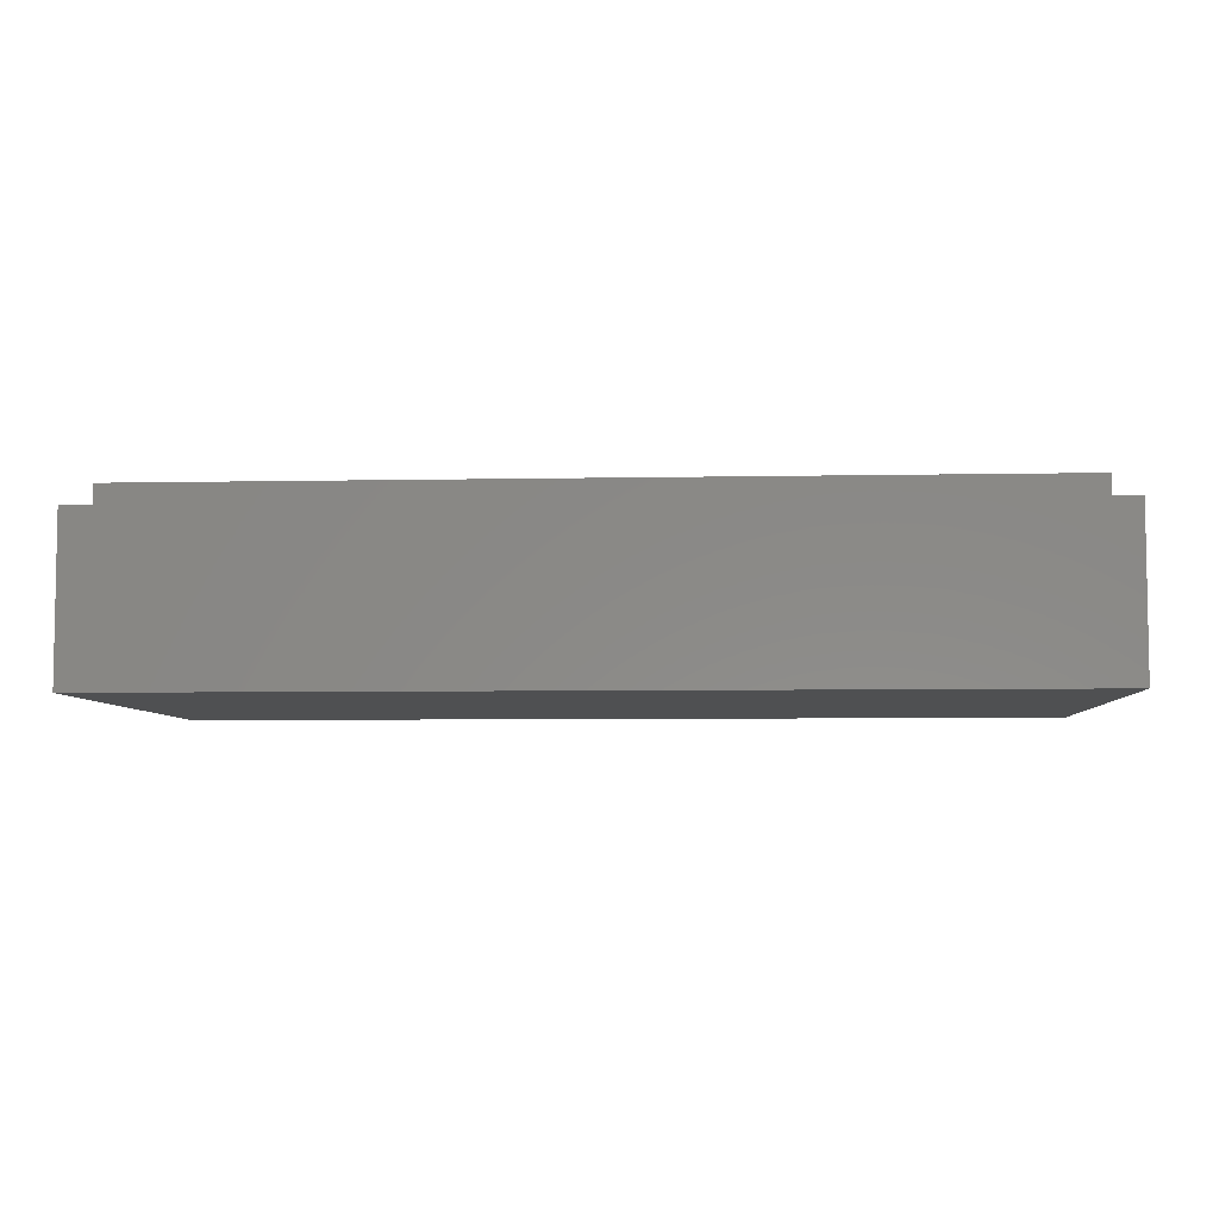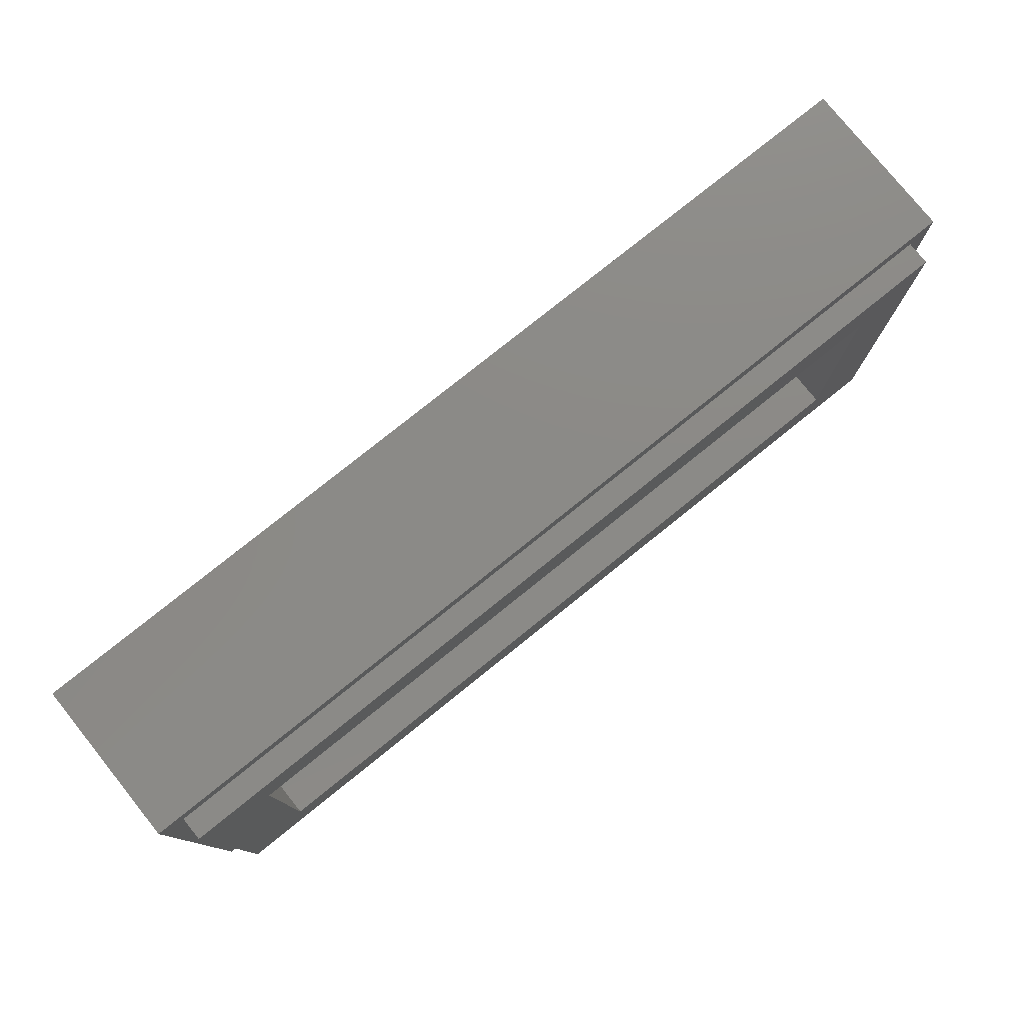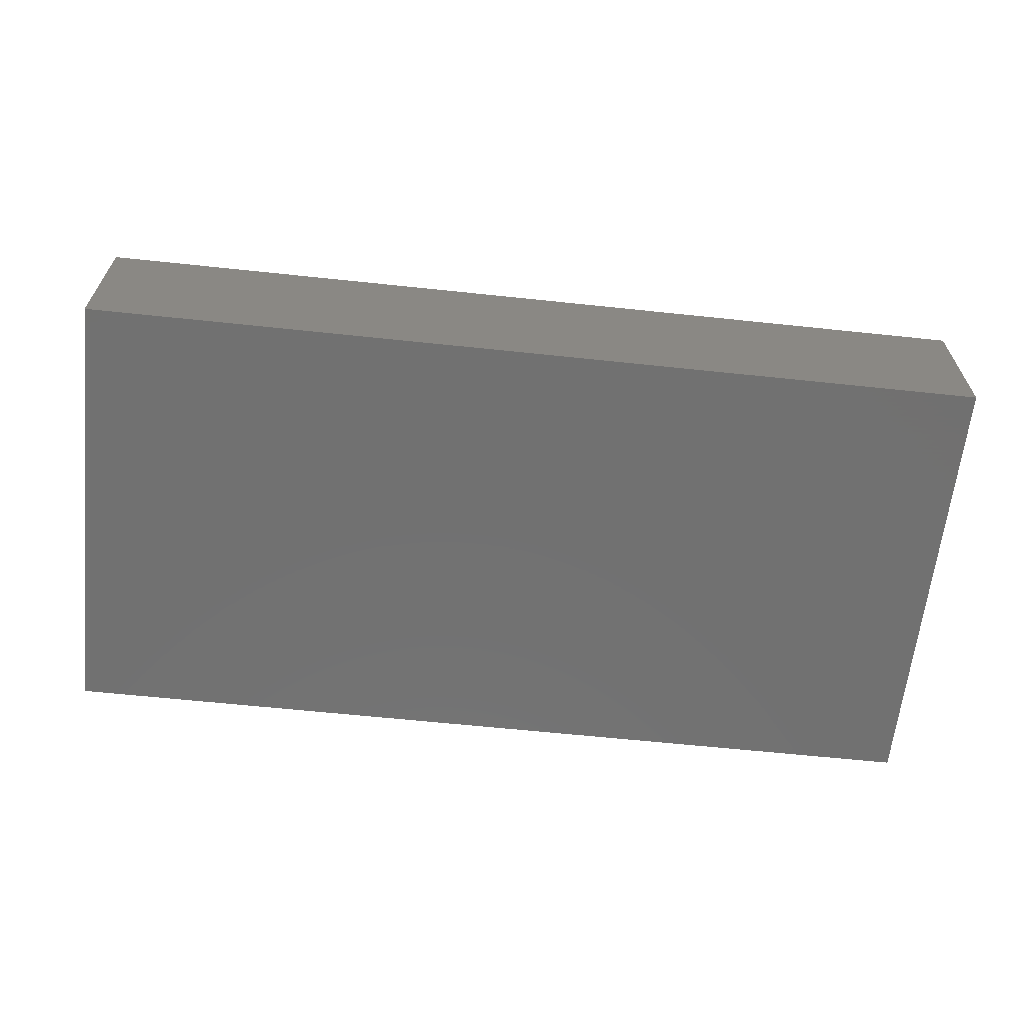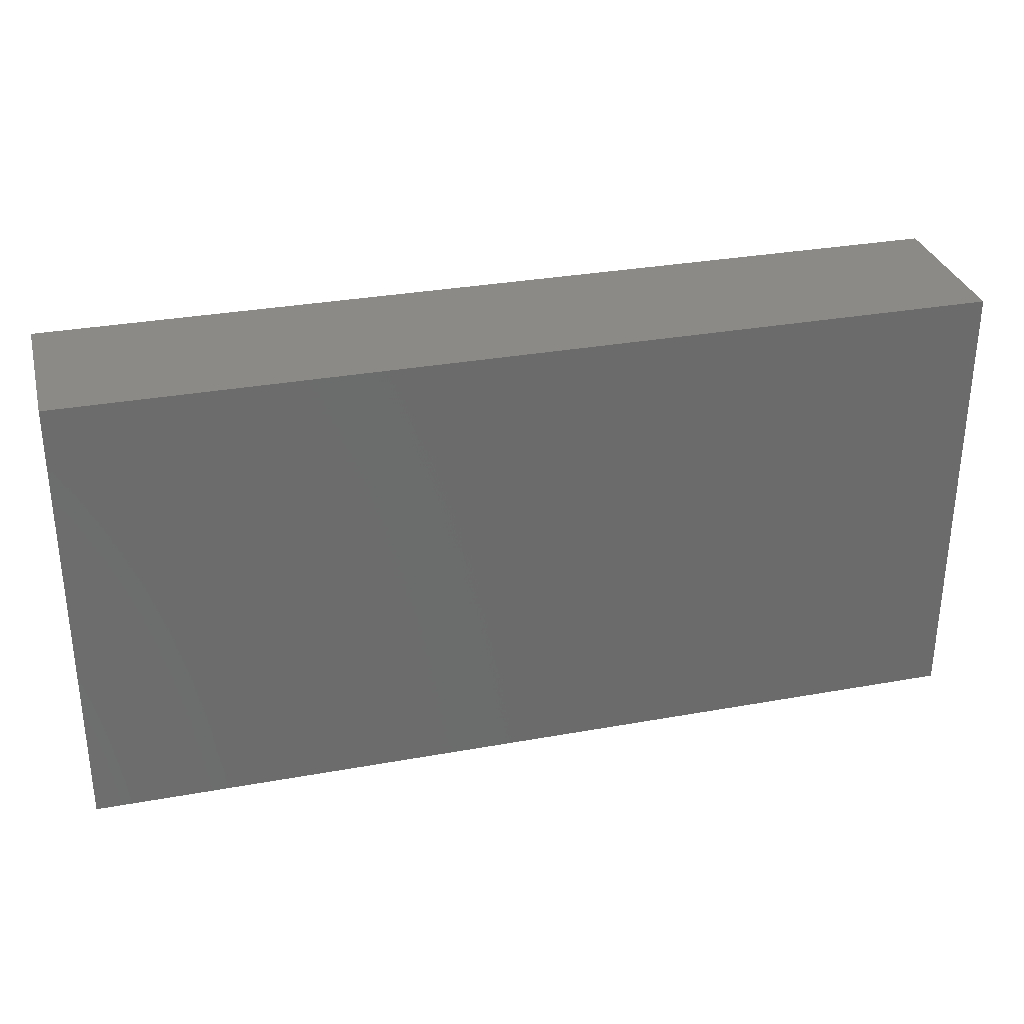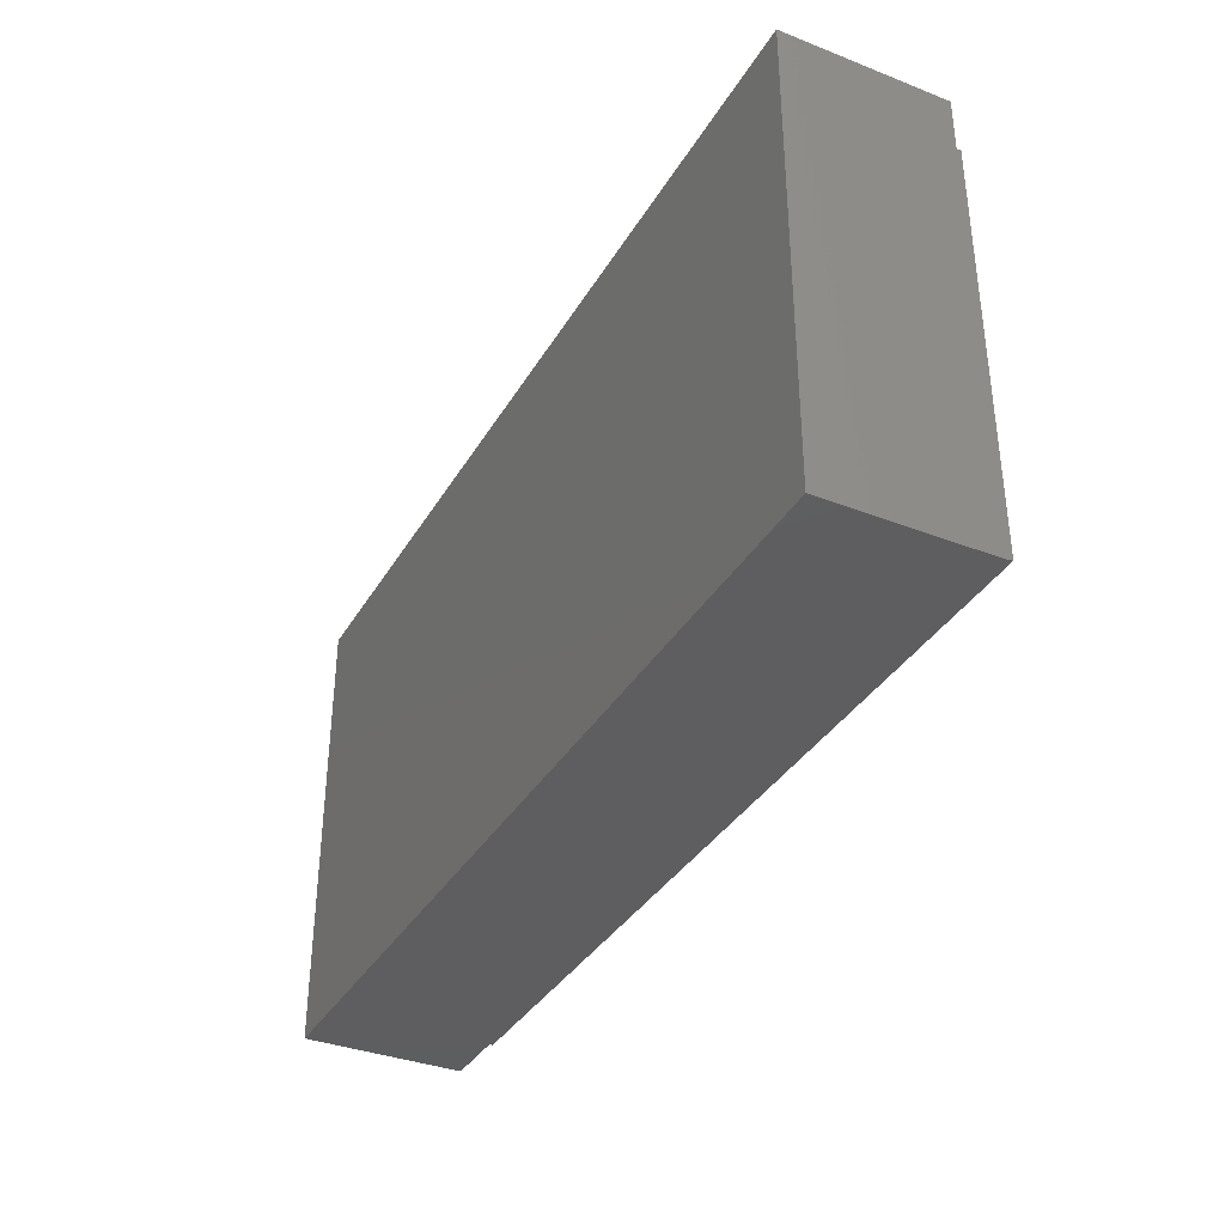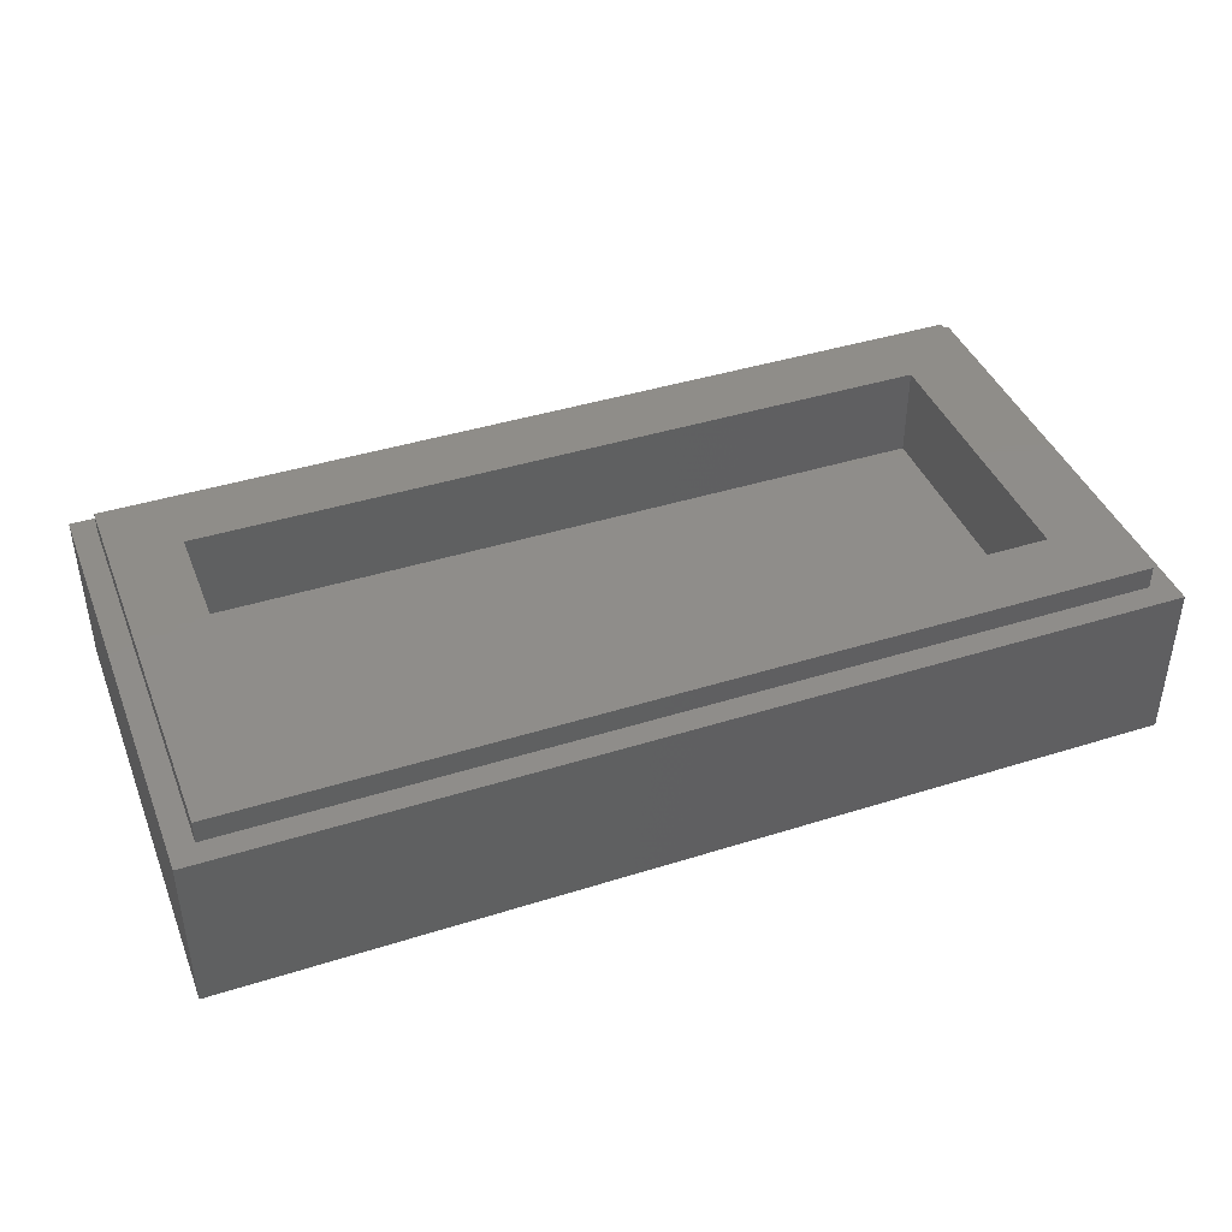
<metadata>
{"format":"stl","ext":"stl","renderer":"f3d","projection":"perspective","resolution":1024,"background":"white","views":[{"elev":-5.9,"azim":3.5,"up":"+Y"},{"elev":78.1,"azim":141.2,"up":"+Z"},{"elev":-63.1,"azim":-6.1,"up":"+Y"},{"elev":31.5,"azim":-14.4,"up":"+Z"},{"elev":-35.9,"azim":63.0,"up":"+Z"},{"elev":41.7,"azim":159.2,"up":"+Y"}]}
</metadata>
<code>
# stl→obj: 70 verts, 136 faces
v -8 2.8 4
v -8 0 4
v 8 0 4
v 8 2.8 4
v -8 2.8 -4
v -8 0 -4
v 8 2.8 -4
v 8 0 -4
v -7.6 3.2 3.6
v -7.6 2.8 3.6
v 7.6 2.8 3.6
v 7.6 3.2 3.6
v -7.6 3.2 -3.6
v -7.6 2.8 -3.6
v 7.6 3.2 -3.6
v 7.6 2.8 -3.6
v -6.4 1.6 2.4
v 6.4 1.6 2.4
v 6.4 1.6 -2.4
v -6.4 1.6 -2.4
v -6.4 3.2 2.4
v 6.4 3.2 2.4
v -6.4 3.2 -2.4
v 6.4 3.2 -2.4
v -1 0 2.9
v -7.8 0 2.9
v -7.8 0 2.3
v -1.6 0 2.3
v -2.82 0 -0.3
v -7.8 0 -0.3
v -7.8 0 -0.9
v -2.954 0 -0.9
v 0 0 3.1
v 0.1 0 3.8
v 0 0 3.85
v -0.1 0 3.8
v -1.9 0 1.1
v -2.4 0 1.5
v -2.4 0 -0.9
v -3 0 -1.1
v -1.6 0 -2.6
v -1.7 0 -3.6
v -1.55 0 -3.65
v -1.4 0 -3.6
v -1.35 0 -3.5
v -0.6 0 -0.8
v -1 0 -0.4
v 0 0 -0.3
v -0.1 0 0.4
v 0.1 0 0.4
v 0 0 0.45
v 1 0 -0.4
v 0.6 0 -0.8
v 1.35 0 -3.5
v 1.6 0 -2.6
v 1.7 0 -3.6
v 1.4 0 -3.6
v 1.55 0 -3.65
v 3 0 -1.1
v 2.954 0 -0.9
v 2.4 0 -0.9
v 2.82 0 -0.3
v 1.9 0 1.1
v 2.4 0 1.5
v 1.6 0 2.3
v 1 0 2.9
v 7.8 0 -0.9
v 7.8 0 -0.3
v 7.8 0 2.3
v 7.8 0 2.9
f 1 2 3
f 3 4 1
f 5 6 2
f 2 1 5
f 7 8 6
f 6 5 7
f 4 3 8
f 8 7 4
f 9 10 11
f 11 12 9
f 13 14 10
f 10 9 13
f 15 16 14
f 14 13 15
f 12 11 16
f 16 15 12
f 17 18 19
f 19 20 17
f 17 21 22
f 22 18 17
f 20 23 21
f 21 17 20
f 19 24 23
f 23 20 19
f 18 22 24
f 24 19 18
f 9 21 23
f 23 13 9
f 15 24 22
f 22 12 15
f 12 22 21
f 21 9 12
f 13 23 24
f 24 15 13
f 1 10 14
f 14 5 1
f 7 16 11
f 11 4 7
f 4 11 10
f 10 1 4
f 5 14 16
f 16 7 5
f 25 26 27
f 27 28 25
f 29 30 31
f 31 32 29
f 33 34 35
f 35 36 33
f 33 36 25
f 33 25 28
f 28 37 33
f 28 38 29
f 29 37 28
f 39 37 29
f 29 32 39
f 39 32 40
f 40 41 39
f 41 40 42
f 43 44 42
f 45 41 42
f 42 44 45
f 41 45 46
f 46 47 41
f 47 46 48
f 48 49 47
f 49 48 50
f 50 51 49
f 52 50 48
f 48 53 52
f 54 55 52
f 52 53 54
f 56 55 54
f 54 57 56
f 57 58 56
f 55 56 59
f 59 60 61
f 61 55 59
f 61 60 62
f 62 63 61
f 63 62 64
f 64 65 63
f 33 63 65
f 65 66 33
f 33 66 34
f 62 60 67
f 67 68 62
f 69 70 66
f 66 65 69
f 41 47 37
f 37 39 41
f 37 47 49
f 49 33 37
f 51 33 49
f 33 51 50
f 63 33 50
f 50 52 63
f 61 63 52
f 52 55 61
f 48 46 53
f 54 53 46
f 46 45 54
f 54 45 44
f 44 57 54
f 43 58 57
f 57 44 43
f 38 27 30
f 30 29 38
f 27 38 28
f 40 32 31
f 42 40 31
f 31 6 42
f 42 6 43
f 2 26 25
f 25 36 2
f 2 36 35
f 69 65 64
f 68 69 64
f 64 62 68
f 60 59 67
f 67 59 56
f 56 8 67
f 56 58 8
f 34 66 70
f 70 3 34
f 35 34 3
f 3 2 35
f 26 2 27
f 30 27 2
f 2 6 30
f 6 31 30
f 6 8 58
f 58 43 6
f 67 8 68
f 8 3 69
f 69 68 8
f 3 70 69

</code>
